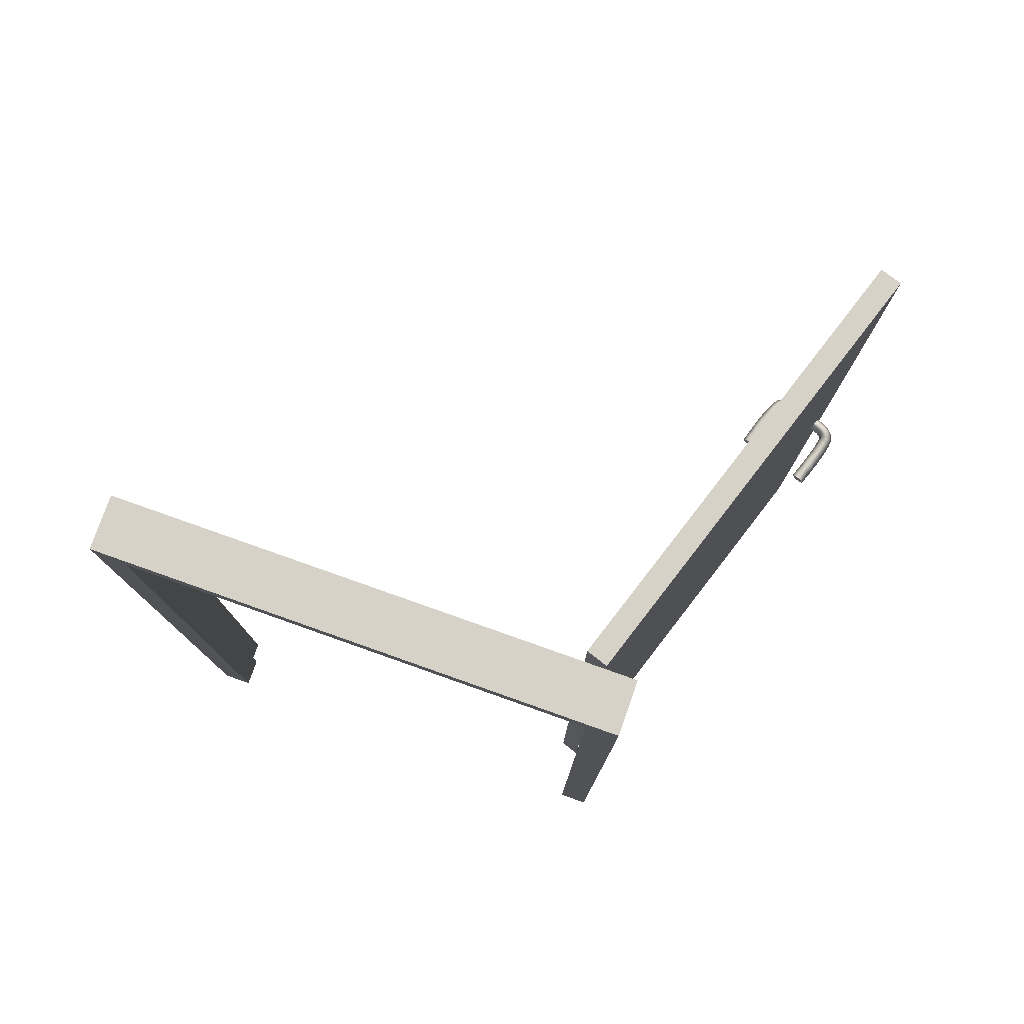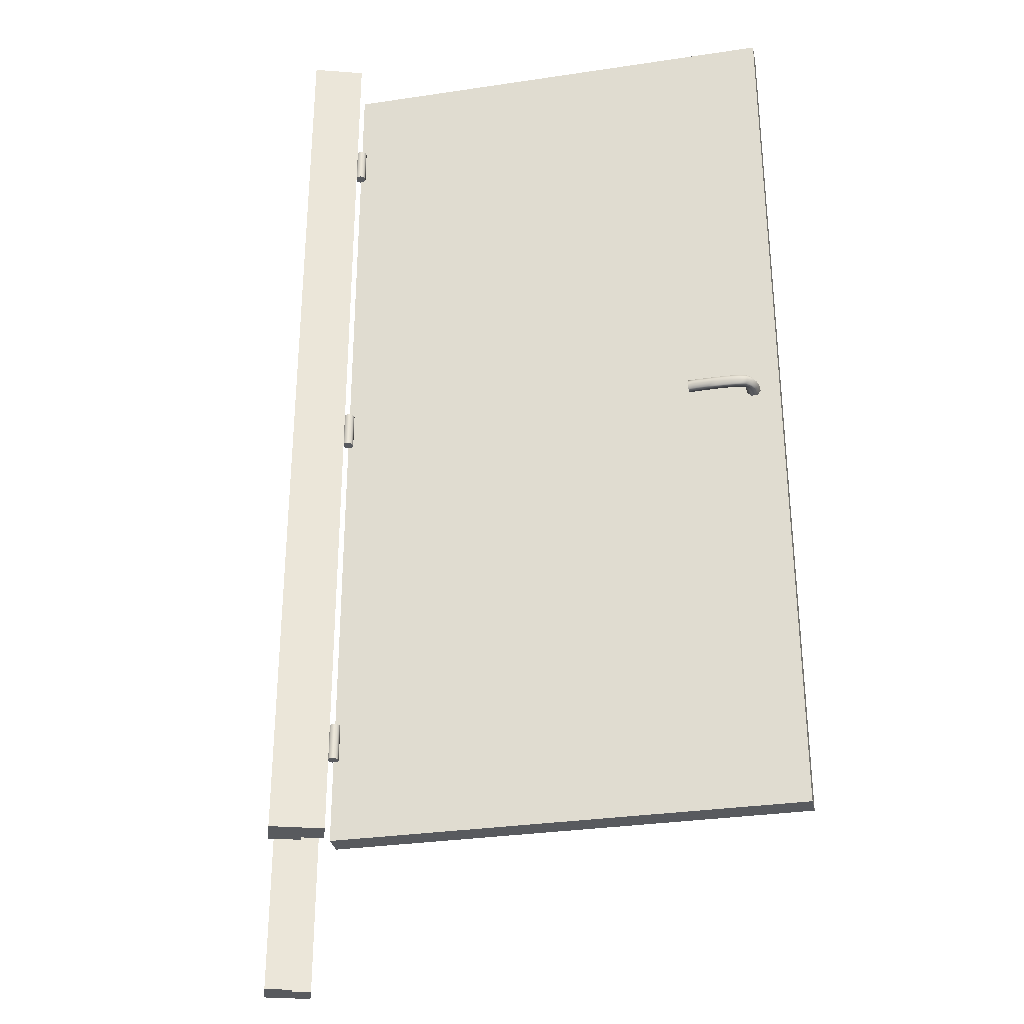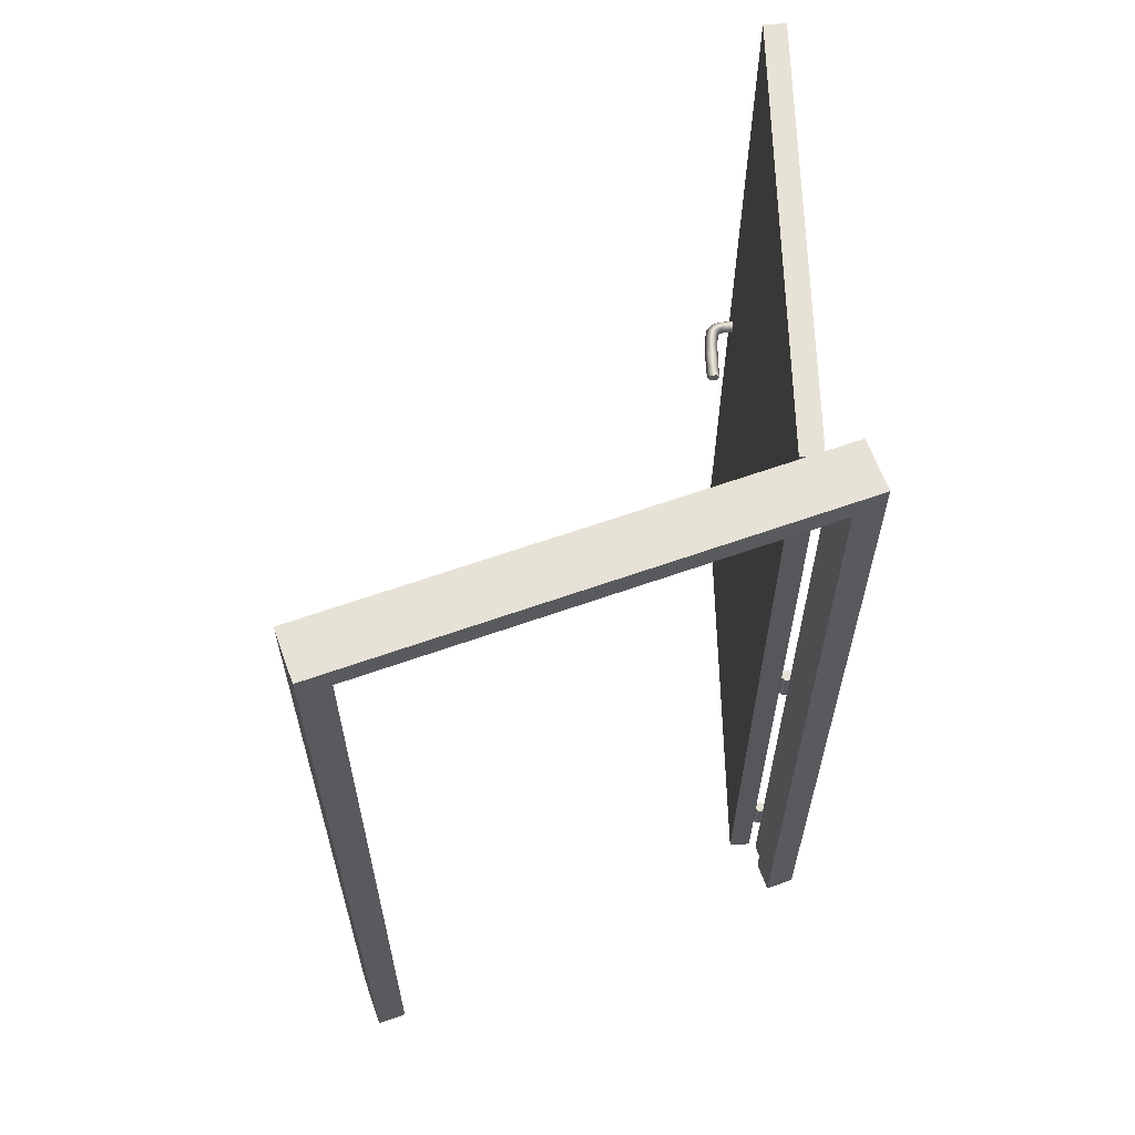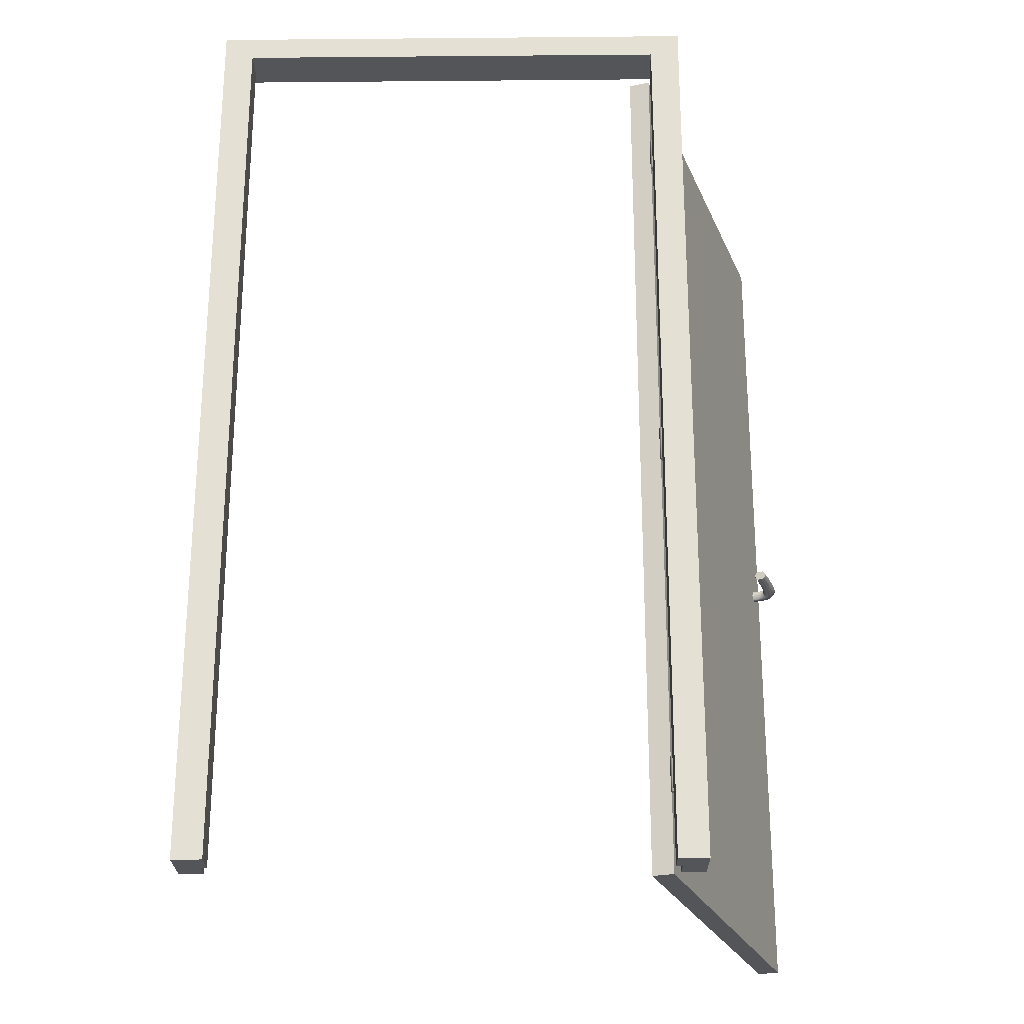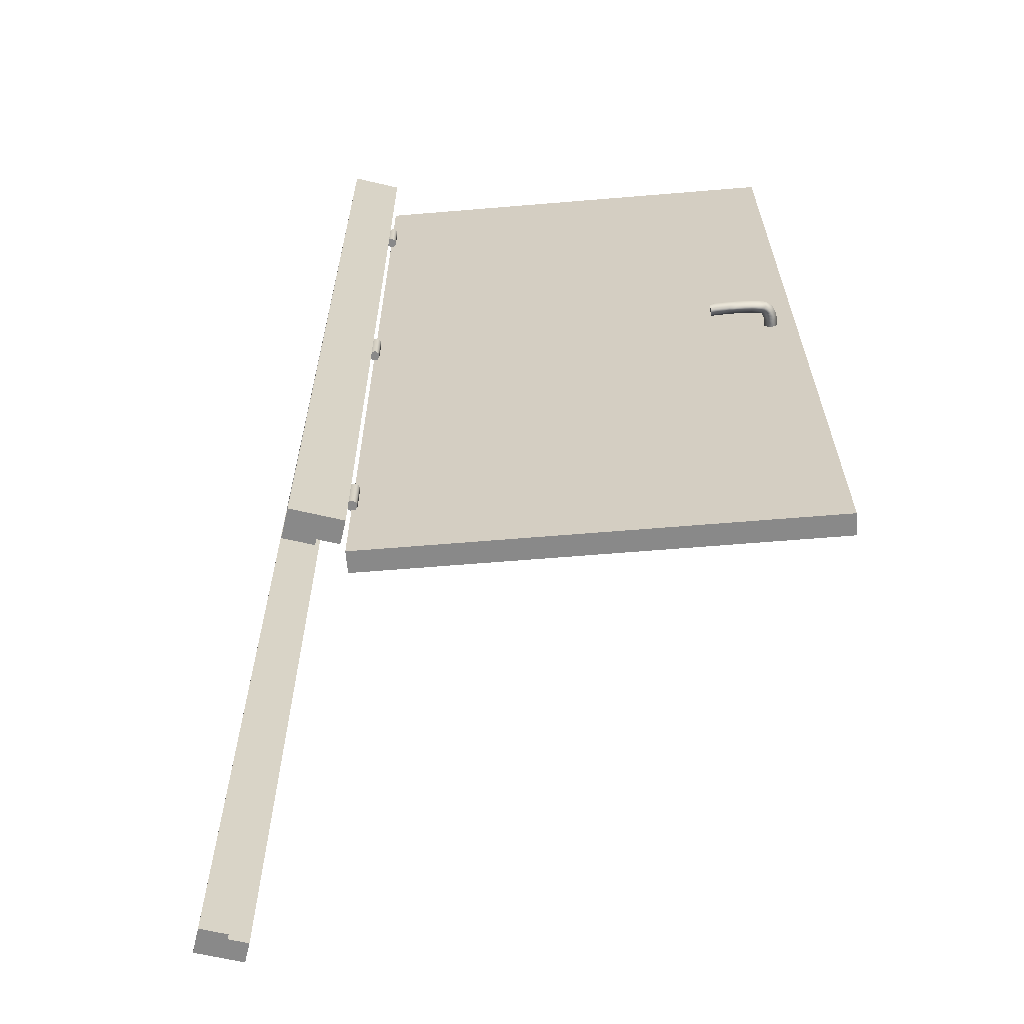
<metadata>
{"format":"obj","ext":"obj","renderer":"f3d","projection":"perspective","resolution":1024,"background":"white","views":[{"elev":78.6,"azim":-160.5,"up":"+Y"},{"elev":-31.0,"azim":-96.2,"up":"+Y"},{"elev":63.0,"azim":160.2,"up":"+Y"},{"elev":-24.7,"azim":-179.2,"up":"+Y"},{"elev":-63.2,"azim":-103.4,"up":"+Y"}]}
</metadata>
<code>
g frame_1
v 1369 208.5 2022
v 1369 0 2022
v 1369 0 2010
v 1369 208.5 2010
v 1362 0 2010
v 1362 0 2017
v 1362 203 2017
v 1362 203 2010
v 1257 208.5 2010
v 1257 208.5 2022
v 1262 204.1 2017
v 1262 204.1 2022
v 1262 0 2022
v 1262 0 2017
v 1257 0 2010
v 1257 0 2022
v 1363 204.1 2017
v 1363 204.1 2022
v 1263 203 2017
v 1263 0 2017
v 1263 0 2010
v 1263 203 2010
v 1363 0 2022
v 1363 0 2017
f 1 2 3
f 1 3 4
f 5 6 7
f 5 7 8
f 9 10 1
f 9 1 4
f 11 12 13
f 11 13 14
f 10 9 15
f 10 15 16
f 12 11 17
f 12 17 18
f 19 20 21
f 19 21 22
f 23 2 1
f 18 23 1
f 18 1 10
f 12 18 10
f 12 10 16
f 12 16 13
f 23 18 17
f 23 17 24
f 22 21 15
f 22 15 9
f 22 9 4
f 8 22 4
f 8 4 3
f 8 3 5
f 22 8 7
f 22 7 19
f 14 13 16
f 14 16 15
f 11 19 7
f 11 7 17
f 2 23 24
f 2 24 3
f 15 21 20
f 15 20 14
f 6 24 17
f 6 17 7
f 11 14 20
f 11 20 19
f 5 3 24
f 5 24 6
g sweethome3d_hinge_1_2_2
v 1264 98 2023
v 1263 98 2024
v 1262 98 2023
v 1263 98 2022
v 1262 98 2022
v 1261 98 2022
v 1261 98 2023
v 1261 98 2024
v 1262 98 2024
v 1262 106 2023
v 1263 106 2024
v 1264 106 2023
v 1263 106 2022
v 1262 106 2022
v 1261 106 2022
v 1261 106 2023
v 1261 106 2024
v 1262 106 2024
f 25 26 27
f 28 25 27
f 29 28 27
f 30 29 27
f 31 30 27
f 32 31 27
f 33 32 27
f 26 33 27
f 34 35 36
f 34 36 37
f 34 37 38
f 34 38 39
f 34 39 40
f 34 40 41
f 34 41 42
f 34 42 35
f 35 26 25
f 36 25 28
f 37 28 29
f 38 29 30
f 39 30 31
f 40 31 32
f 41 32 33
f 42 33 26
f 35 25 36
f 36 28 37
f 37 29 38
f 38 30 39
f 39 31 40
f 40 32 41
f 41 33 42
f 42 26 35
g sweethome3d_hinge_1_1_3
v 1264 178 2023
v 1263 178 2024
v 1262 178 2023
v 1263 178 2022
v 1262 178 2022
v 1261 178 2022
v 1261 178 2023
v 1261 178 2024
v 1262 178 2024
v 1262 186 2023
v 1263 186 2024
v 1264 186 2023
v 1263 186 2022
v 1262 186 2022
v 1261 186 2022
v 1261 186 2023
v 1261 186 2024
v 1262 186 2024
f 43 44 45
f 46 43 45
f 47 46 45
f 48 47 45
f 49 48 45
f 50 49 45
f 51 50 45
f 44 51 45
f 52 53 54
f 52 54 55
f 52 55 56
f 52 56 57
f 52 57 58
f 52 58 59
f 52 59 60
f 52 60 53
f 53 44 43
f 54 43 46
f 55 46 47
f 56 47 48
f 57 48 49
f 58 49 50
f 59 50 51
f 60 51 44
f 53 43 54
f 54 46 55
f 55 47 56
f 56 48 57
f 57 49 58
f 58 50 59
f 59 51 60
f 60 44 53
g sweethome3d_hinge_1_3_4
v 1264 18 2023
v 1263 18 2024
v 1262 18 2023
v 1263 18 2022
v 1262 18 2022
v 1261 18 2022
v 1261 18 2023
v 1261 18 2024
v 1262 18 2024
v 1262 26 2023
v 1263 26 2024
v 1264 26 2023
v 1263 26 2022
v 1262 26 2022
v 1261 26 2022
v 1261 26 2023
v 1261 26 2024
v 1262 26 2024
f 61 62 63
f 64 61 63
f 65 64 63
f 66 65 63
f 67 66 63
f 68 67 63
f 69 68 63
f 62 69 63
f 70 71 72
f 70 72 73
f 70 73 74
f 70 74 75
f 70 75 76
f 70 76 77
f 70 77 78
f 70 78 71
f 71 62 61
f 72 61 64
f 73 64 65
f 74 65 66
f 75 66 67
f 76 67 68
f 77 68 69
f 78 69 62
f 71 61 72
f 72 64 73
f 73 65 74
f 74 66 75
f 75 67 76
f 76 68 77
f 77 69 78
f 78 62 71
g sweethome3d_opening_on_hinge_1_handleOut_12_5
v 1238 100.5 2113
v 1238 101.6 2114
v 1239 100.5 2114
v 1239 101.6 2114
v 1237 101.6 2115
v 1238 101.6 2116
v 1237 100.5 2116
v 1238 100.5 2116
v 1237 99.42 2115
v 1238 99.42 2116
v 1238 99.42 2114
v 1239 99.42 2114
v 1241 100.5 2114
v 1240 101.6 2115
v 1240 101.6 2116
v 1240 100.5 2117
v 1240 99.42 2116
v 1240 99.42 2115
v 1241 100.5 2114
v 1241 101.6 2115
v 1241 101.6 2116
v 1241 100.5 2117
v 1241 99.42 2116
v 1241 99.42 2115
v 1242 100.5 2114
v 1242 101.6 2115
v 1242 101.6 2117
v 1242 100.5 2117
v 1242 99.42 2117
v 1242 99.42 2115
v 1242 100.5 2114
v 1242 101.6 2115
v 1243 101.6 2116
v 1243 100.5 2117
v 1243 99.42 2116
v 1242 99.42 2115
v 1242 100.5 2114
v 1243 101.6 2115
v 1244 101.6 2116
v 1245 100.5 2116
v 1244 99.42 2116
v 1243 99.42 2115
v 1243 100.5 2113
v 1243 101.6 2114
v 1245 101.6 2114
v 1246 100.5 2115
v 1245 99.42 2114
v 1243 99.42 2114
v 1243 100.5 2112
v 1244 101.6 2112
v 1246 101.6 2113
v 1246 100.5 2113
v 1246 99.42 2113
v 1244 99.42 2112
v 1244 100.5 2110
v 1245 101.6 2111
v 1246 101.6 2111
v 1247 100.5 2111
v 1246 99.42 2111
v 1245 99.42 2111
v 1245 100.5 2109
v 1245 101.6 2109
v 1247 101.6 2109
v 1247 100.5 2110
v 1247 99.42 2109
v 1245 99.42 2109
v 1245 100.5 2107
v 1246 101.6 2107
v 1247 101.6 2108
v 1248 100.5 2108
v 1247 99.42 2108
v 1246 99.42 2107
v 1246 100.5 2105
v 1246 101.6 2106
v 1248 101.6 2106
v 1249 100.5 2106
v 1248 99.42 2106
v 1246 99.42 2106
v 1246 100.5 2104
v 1247 101.6 2104
v 1248 101.6 2105
v 1249 100.5 2105
v 1248 99.42 2105
v 1247 99.42 2104
v 1246 100.5 2103
v 1247 101.6 2103
v 1249 101.6 2103
v 1249 100.5 2104
v 1249 99.42 2103
v 1247 99.42 2103
f 79 80 81
f 80 82 81
f 80 83 82
f 83 84 82
f 83 85 84
f 85 86 84
f 85 87 86
f 87 88 86
f 87 89 88
f 89 90 88
f 89 79 90
f 79 81 90
f 81 82 91
f 82 92 91
f 82 84 92
f 84 93 92
f 84 86 93
f 86 94 93
f 86 88 94
f 88 95 94
f 88 90 95
f 90 96 95
f 90 81 96
f 81 91 96
f 91 92 97
f 92 98 97
f 92 93 98
f 93 99 98
f 93 94 99
f 94 100 99
f 94 95 100
f 95 101 100
f 95 96 101
f 96 102 101
f 96 91 102
f 91 97 102
f 97 98 103
f 98 104 103
f 98 99 104
f 99 105 104
f 99 100 105
f 100 106 105
f 100 101 106
f 101 107 106
f 101 102 107
f 102 108 107
f 102 97 108
f 97 103 108
f 103 104 109
f 104 110 109
f 104 105 110
f 105 111 110
f 105 106 111
f 106 112 111
f 106 107 112
f 107 113 112
f 107 108 113
f 108 114 113
f 108 103 114
f 103 109 114
f 109 110 115
f 110 116 115
f 110 111 116
f 111 117 116
f 111 112 117
f 112 118 117
f 112 113 118
f 113 119 118
f 113 114 119
f 114 120 119
f 114 109 120
f 109 115 120
f 115 116 121
f 116 122 121
f 116 117 122
f 117 123 122
f 117 118 123
f 118 124 123
f 118 119 124
f 119 125 124
f 119 120 125
f 120 126 125
f 120 115 126
f 115 121 126
f 121 122 127
f 122 128 127
f 122 123 128
f 123 129 128
f 123 124 129
f 124 130 129
f 124 125 130
f 125 131 130
f 125 126 131
f 126 132 131
f 126 121 132
f 121 127 132
f 127 128 133
f 128 134 133
f 128 129 134
f 129 135 134
f 129 130 135
f 130 136 135
f 130 131 136
f 131 137 136
f 131 132 137
f 132 138 137
f 132 127 138
f 127 133 138
f 133 134 139
f 134 140 139
f 134 135 140
f 135 141 140
f 135 136 141
f 136 142 141
f 136 137 142
f 137 143 142
f 137 138 143
f 138 144 143
f 138 133 144
f 133 139 144
f 139 140 145
f 140 146 145
f 140 141 146
f 141 147 146
f 141 142 147
f 142 148 147
f 142 143 148
f 143 149 148
f 143 144 149
f 144 150 149
f 144 139 150
f 139 145 150
f 145 146 151
f 146 152 151
f 146 147 152
f 147 153 152
f 147 148 153
f 148 154 153
f 148 149 154
f 149 155 154
f 149 150 155
f 150 156 155
f 150 145 156
f 145 151 156
f 151 152 157
f 152 158 157
f 152 153 158
f 153 159 158
f 153 154 159
f 154 160 159
f 154 155 160
f 155 161 160
f 155 156 161
f 156 162 161
f 156 151 162
f 151 157 162
f 157 158 163
f 158 164 163
f 158 159 164
f 159 165 164
f 159 160 165
f 160 166 165
f 160 161 166
f 161 167 166
f 161 162 167
f 162 168 167
f 162 157 168
f 157 163 168
g sweethome3d_opening_on_hinge_1_handleOut_6
v 1237 100.5 2115
v 1248 100.5 2103
f 80 79 169
f 83 80 169
f 85 83 169
f 87 85 169
f 89 87 169
f 79 89 169
f 163 164 170
f 164 165 170
f 165 166 170
f 166 167 170
f 167 168 170
f 168 163 170
g sweethome3d_opening_on_hinge_1_handleIn_12_7
v 1235 100.5 2112
v 1235 99.42 2113
v 1234 100.5 2112
v 1234 99.42 2113
v 1235 99.42 2115
v 1234 99.42 2114
v 1235 100.5 2115
v 1233 100.5 2115
v 1235 101.6 2115
v 1234 101.6 2114
v 1235 101.6 2113
v 1234 101.6 2113
v 1233 100.5 2112
v 1232 99.42 2112
v 1232 99.42 2114
v 1232 100.5 2114
v 1232 101.6 2114
v 1232 101.6 2112
v 1232 100.5 2111
v 1232 99.42 2112
v 1231 99.42 2113
v 1231 100.5 2114
v 1231 101.6 2113
v 1232 101.6 2112
v 1232 100.5 2111
v 1231 99.42 2112
v 1230 99.42 2113
v 1230 100.5 2113
v 1230 101.6 2113
v 1231 101.6 2112
v 1231 100.5 2111
v 1231 99.42 2111
v 1230 99.42 2112
v 1229 100.5 2112
v 1230 101.6 2112
v 1231 101.6 2111
v 1231 100.5 2110
v 1231 99.42 2111
v 1229 99.42 2111
v 1228 100.5 2111
v 1229 101.6 2111
v 1231 101.6 2111
v 1231 100.5 2110
v 1231 99.42 2109
v 1229 99.42 2109
v 1228 100.5 2109
v 1229 101.6 2109
v 1231 101.6 2109
v 1232 100.5 2108
v 1231 99.42 2108
v 1229 99.42 2108
v 1229 100.5 2107
v 1229 101.6 2108
v 1231 101.6 2108
v 1232 100.5 2106
v 1231 99.42 2106
v 1230 99.42 2106
v 1229 100.5 2106
v 1230 101.6 2106
v 1231 101.6 2106
v 1233 100.5 2105
v 1232 99.42 2105
v 1230 99.42 2104
v 1230 100.5 2104
v 1230 101.6 2104
v 1232 101.6 2105
v 1233 100.5 2103
v 1233 99.42 2103
v 1231 99.42 2102
v 1230 100.5 2102
v 1231 101.6 2102
v 1233 101.6 2103
v 1234 100.5 2101
v 1233 99.42 2101
v 1232 99.42 2101
v 1231 100.5 2100
v 1232 101.6 2101
v 1233 101.6 2101
v 1234 100.5 2100
v 1234 99.42 2100
v 1232 99.42 2099
v 1231 100.5 2099
v 1232 101.6 2099
v 1234 101.6 2100
v 1235 100.5 2099
v 1234 99.42 2099
v 1233 99.42 2098
v 1232 100.5 2098
v 1233 101.6 2098
v 1234 101.6 2099
f 171 172 173
f 172 174 173
f 172 175 174
f 175 176 174
f 175 177 176
f 177 178 176
f 177 179 178
f 179 180 178
f 179 181 180
f 181 182 180
f 181 171 182
f 171 173 182
f 173 174 183
f 174 184 183
f 174 176 184
f 176 185 184
f 176 178 185
f 178 186 185
f 178 180 186
f 180 187 186
f 180 182 187
f 182 188 187
f 182 173 188
f 173 183 188
f 183 184 189
f 184 190 189
f 184 185 190
f 185 191 190
f 185 186 191
f 186 192 191
f 186 187 192
f 187 193 192
f 187 188 193
f 188 194 193
f 188 183 194
f 183 189 194
f 189 190 195
f 190 196 195
f 190 191 196
f 191 197 196
f 191 192 197
f 192 198 197
f 192 193 198
f 193 199 198
f 193 194 199
f 194 200 199
f 194 189 200
f 189 195 200
f 195 196 201
f 196 202 201
f 196 197 202
f 197 203 202
f 197 198 203
f 198 204 203
f 198 199 204
f 199 205 204
f 199 200 205
f 200 206 205
f 200 195 206
f 195 201 206
f 201 202 207
f 202 208 207
f 202 203 208
f 203 209 208
f 203 204 209
f 204 210 209
f 204 205 210
f 205 211 210
f 205 206 211
f 206 212 211
f 206 201 212
f 201 207 212
f 207 208 213
f 208 214 213
f 208 209 214
f 209 215 214
f 209 210 215
f 210 216 215
f 210 211 216
f 211 217 216
f 211 212 217
f 212 218 217
f 212 207 218
f 207 213 218
f 213 214 219
f 214 220 219
f 214 215 220
f 215 221 220
f 215 216 221
f 216 222 221
f 216 217 222
f 217 223 222
f 217 218 223
f 218 224 223
f 218 213 224
f 213 219 224
f 219 220 225
f 220 226 225
f 220 221 226
f 221 227 226
f 221 222 227
f 222 228 227
f 222 223 228
f 223 229 228
f 223 224 229
f 224 230 229
f 224 219 230
f 219 225 230
f 225 226 231
f 226 232 231
f 226 227 232
f 227 233 232
f 227 228 233
f 228 234 233
f 228 229 234
f 229 235 234
f 229 230 235
f 230 236 235
f 230 225 236
f 225 231 236
f 231 232 237
f 232 238 237
f 232 233 238
f 233 239 238
f 233 234 239
f 234 240 239
f 234 235 240
f 235 241 240
f 235 236 241
f 236 242 241
f 236 231 242
f 231 237 242
f 237 238 243
f 238 244 243
f 238 239 244
f 239 245 244
f 239 240 245
f 240 246 245
f 240 241 246
f 241 247 246
f 241 242 247
f 242 248 247
f 242 237 248
f 237 243 248
f 243 244 249
f 244 250 249
f 244 245 250
f 245 251 250
f 245 246 251
f 246 252 251
f 246 247 252
f 247 253 252
f 247 248 253
f 248 254 253
f 248 243 254
f 243 249 254
f 249 250 255
f 250 256 255
f 250 251 256
f 251 257 256
f 251 252 257
f 252 258 257
f 252 253 258
f 253 259 258
f 253 254 259
f 254 260 259
f 254 249 260
f 249 255 260
g sweethome3d_opening_on_hinge_1_handleIn_8
v 1235 100.5 2114
v 1233 100.5 2098
f 172 171 261
f 175 172 261
f 177 175 261
f 179 177 261
f 181 179 261
f 171 181 261
f 255 256 262
f 256 257 262
f 257 258 262
f 258 259 262
f 259 260 262
f 260 255 262
g sweethome3d_opening_on_hinge_1_door_9
v 1263 0 2023
v 1268 0 2025
v 1236 0 2121
v 1232 0 2119
v 1232 204 2119
v 1236 204 2121
v 1268 204 2025
v 1263 204 2023
f 263 264 265
f 263 265 266
f 267 266 265
f 267 265 268
f 264 269 268
f 264 268 265
f 263 270 269
f 263 269 264
f 269 270 267
f 269 267 268
f 270 263 266
f 270 266 267

</code>
